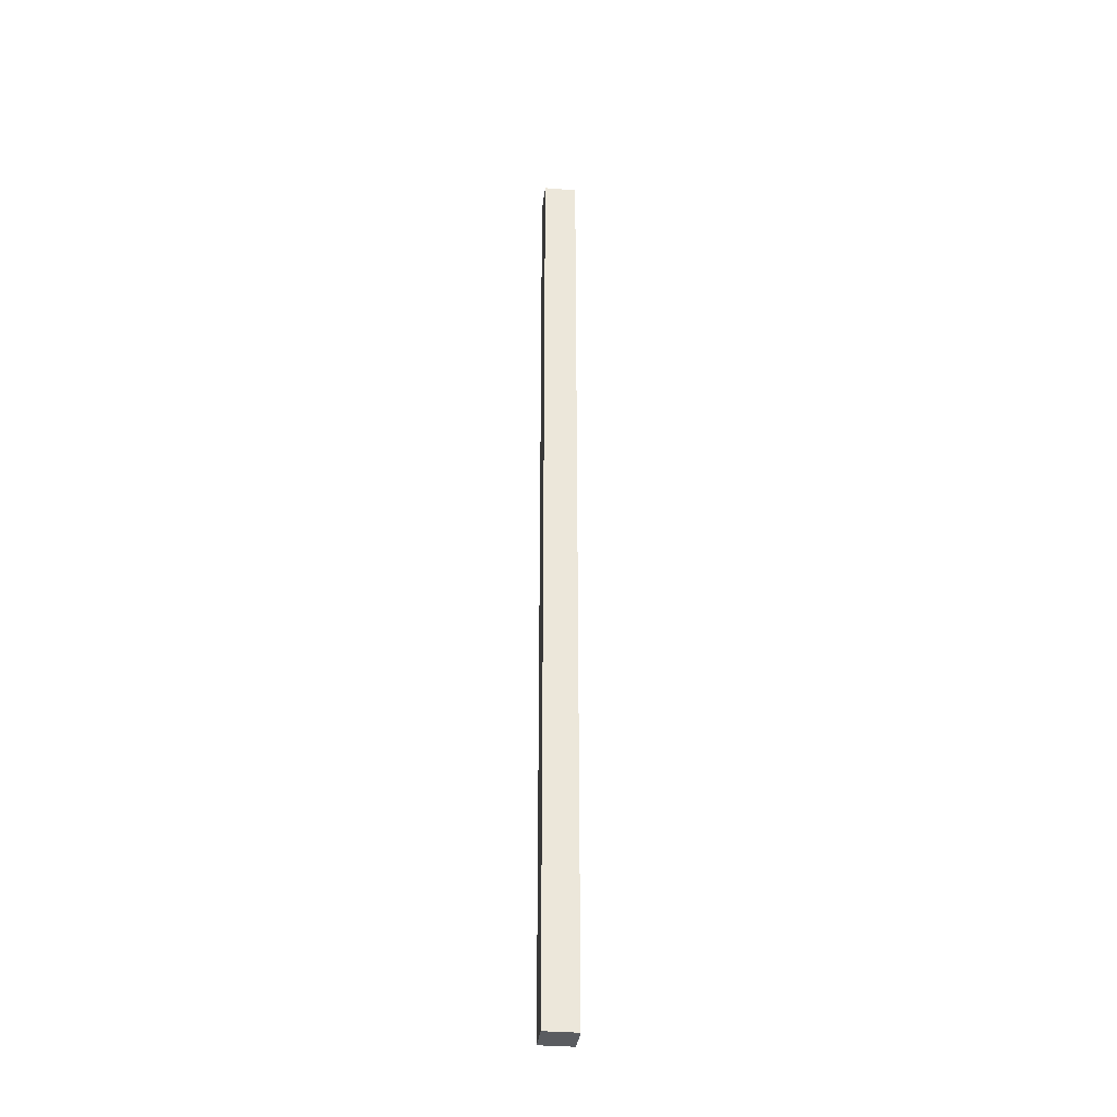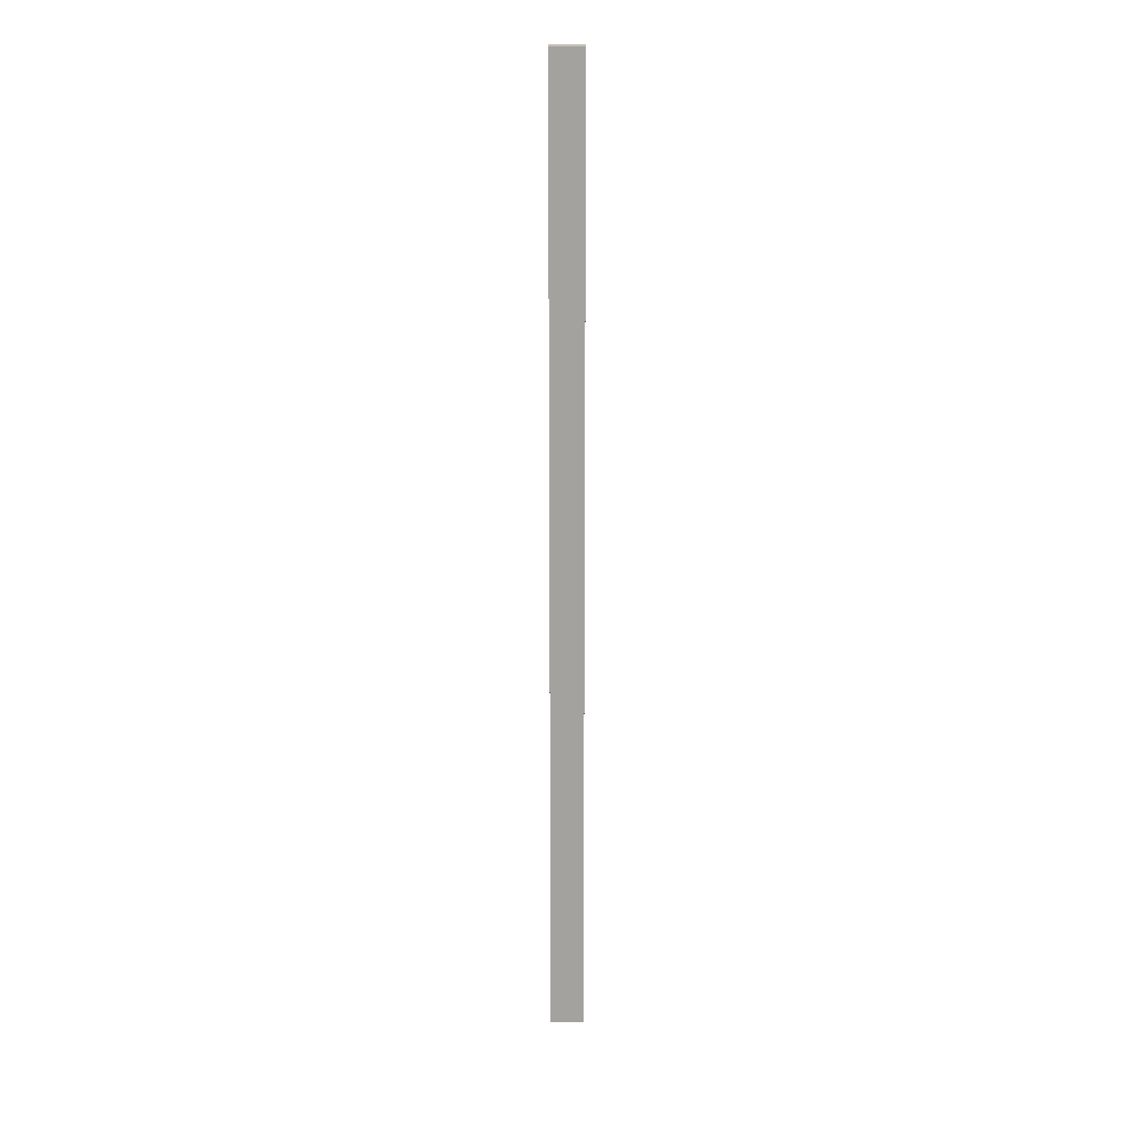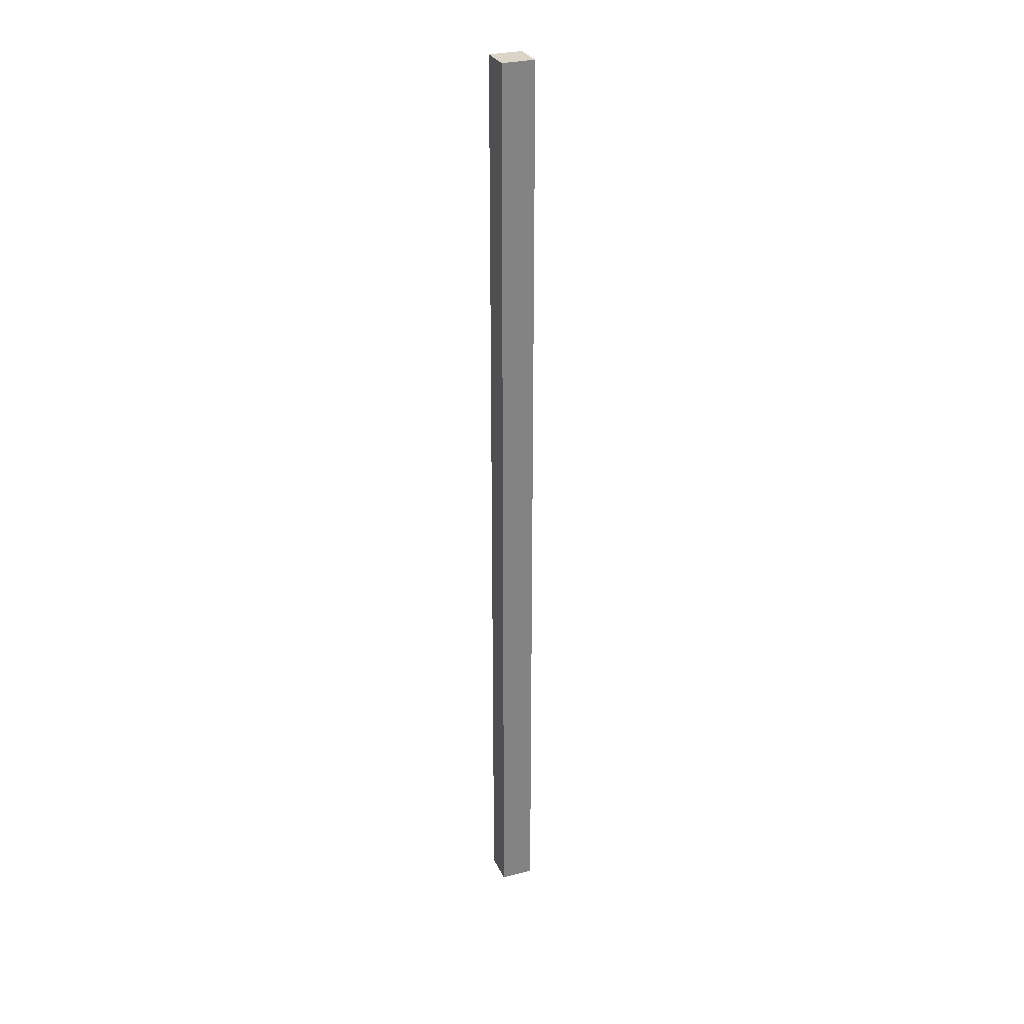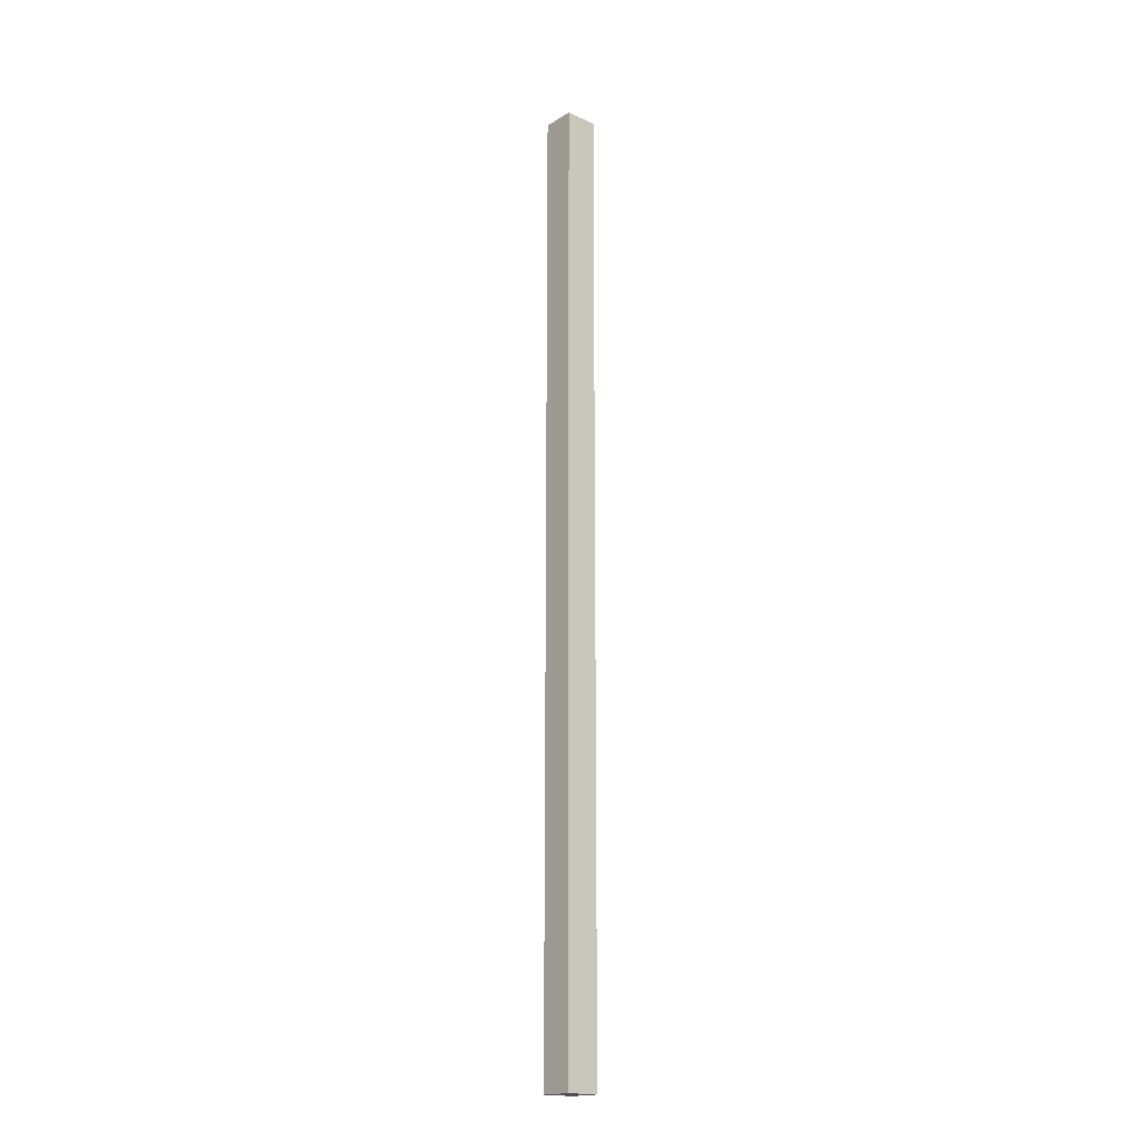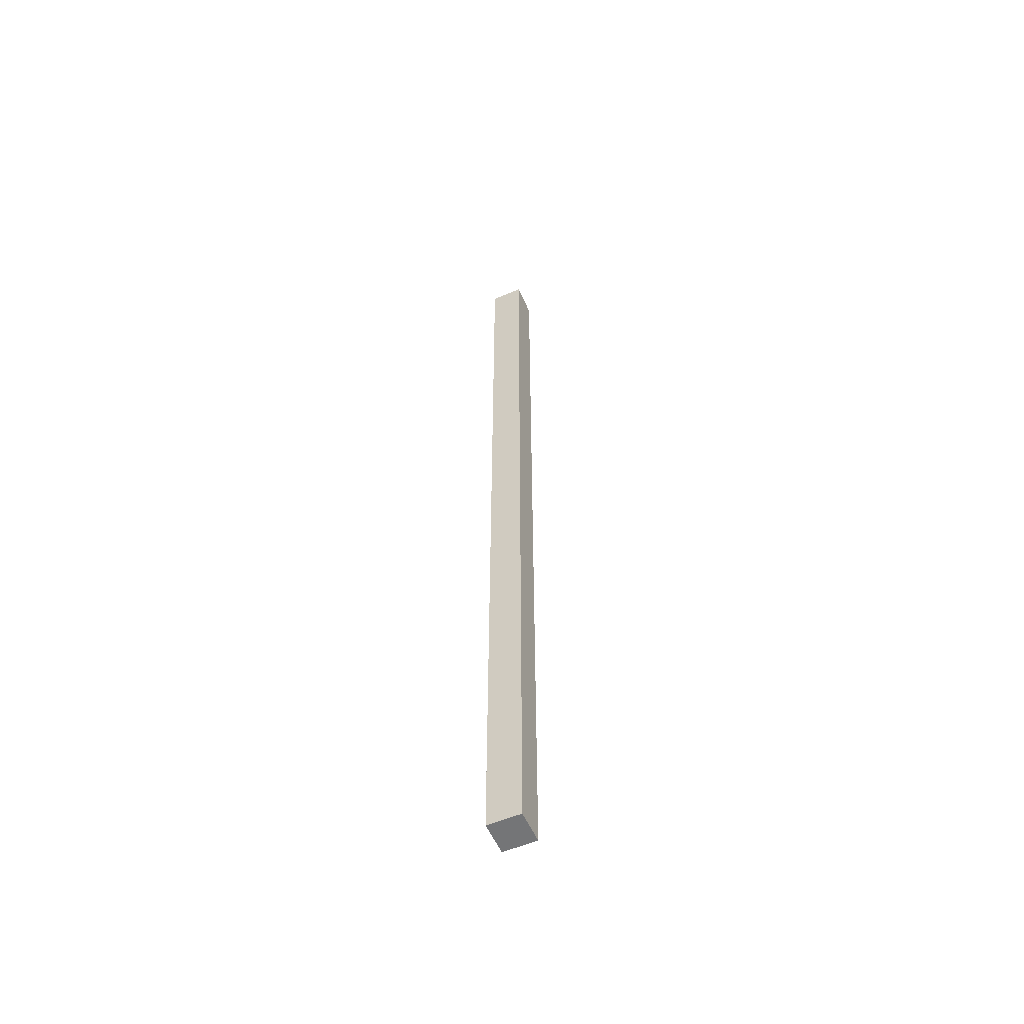
<metadata>
{"format":"obj","ext":"obj","renderer":"f3d","projection":"perspective","resolution":1024,"background":"white","views":[{"elev":-34.2,"azim":83.5,"up":"+Y"},{"elev":17.4,"azim":89.9,"up":"+Y"},{"elev":29.1,"azim":-111.1,"up":"+Y"},{"elev":-18.2,"azim":49.1,"up":"+Y"},{"elev":-56.4,"azim":-66.2,"up":"+Y"}]}
</metadata>
<code>
g pb_Mesh137162
v 0 -33 0
v -1 -33 0
v 0 -4 0
v -1 -4 0
v -1 -33 0
v -1 -33 -1
v -1 -4 0
v -1 -4 -1
v -1 -33 -1
v 0 -33 -1
v -1 -4 -1
v 0 -4 -1
v 0 -33 -1
v 0 -33 0
v 0 -4 -1
v 0 -4 0
v 0 -4 0
v -1 -4 0
v 0 -4 -1
v -1 -4 -1
v 0 -33 -1
v -1 -33 -1
v 0 -33 0
v -1 -33 0
g pb_Mesh137162_0
f 3 2 1
f 3 4 2
f 7 6 5
f 7 8 6
f 11 10 9
f 11 12 10
f 15 14 13
f 15 16 14
f 19 18 17
f 19 20 18
f 23 22 21
f 23 24 22

</code>
